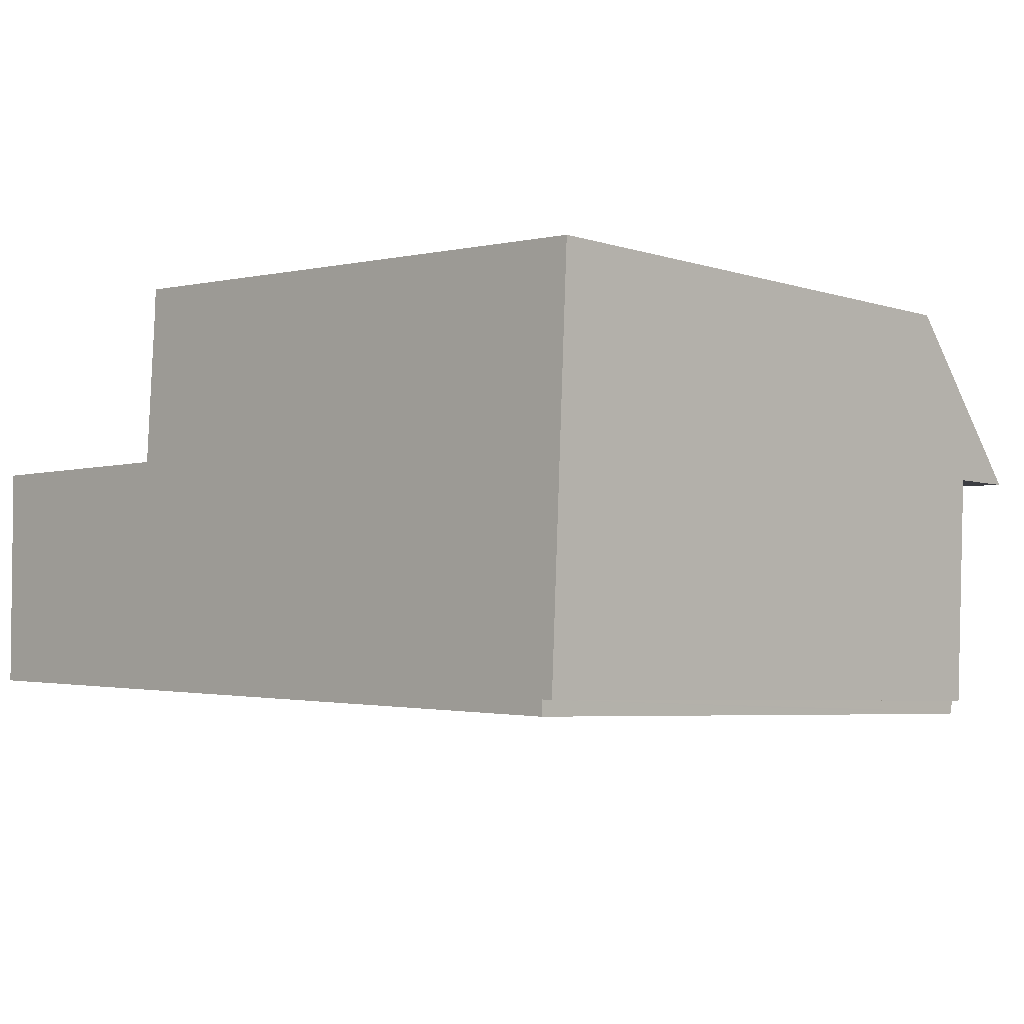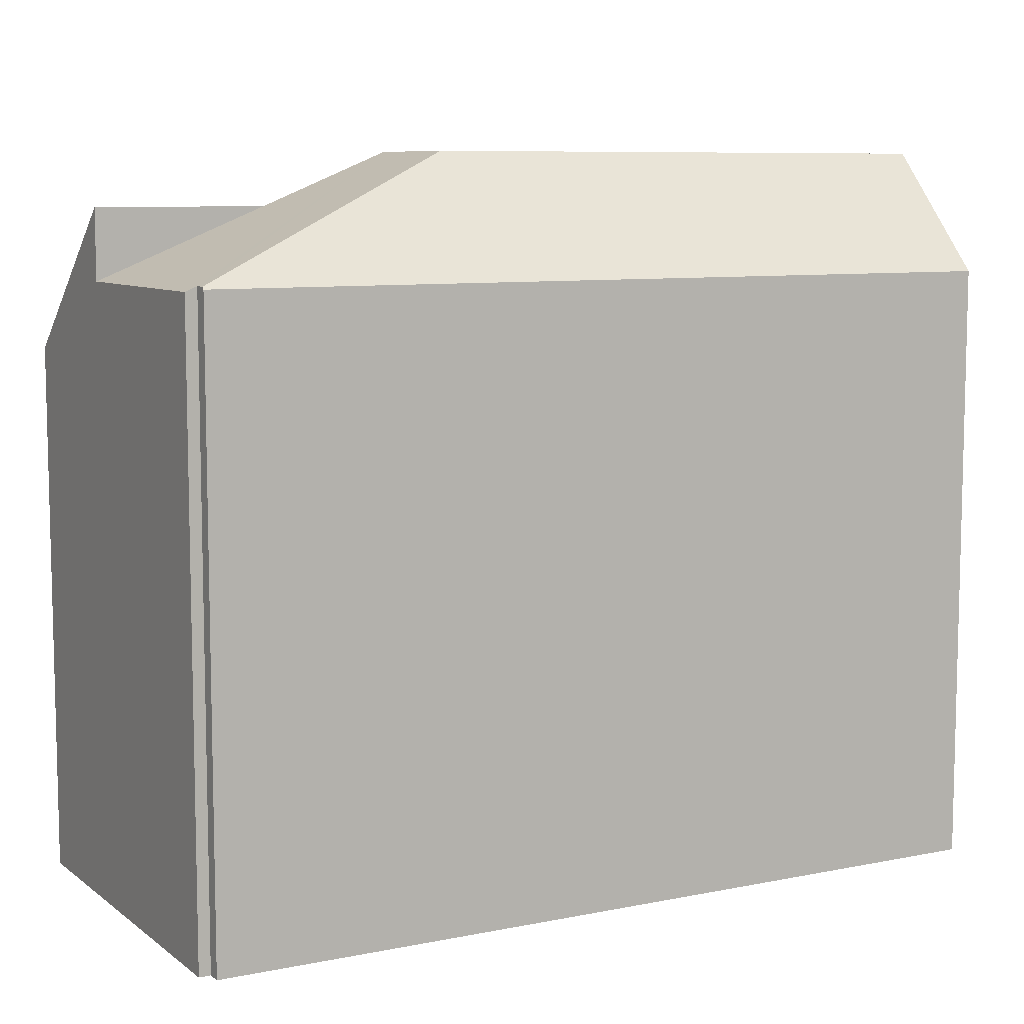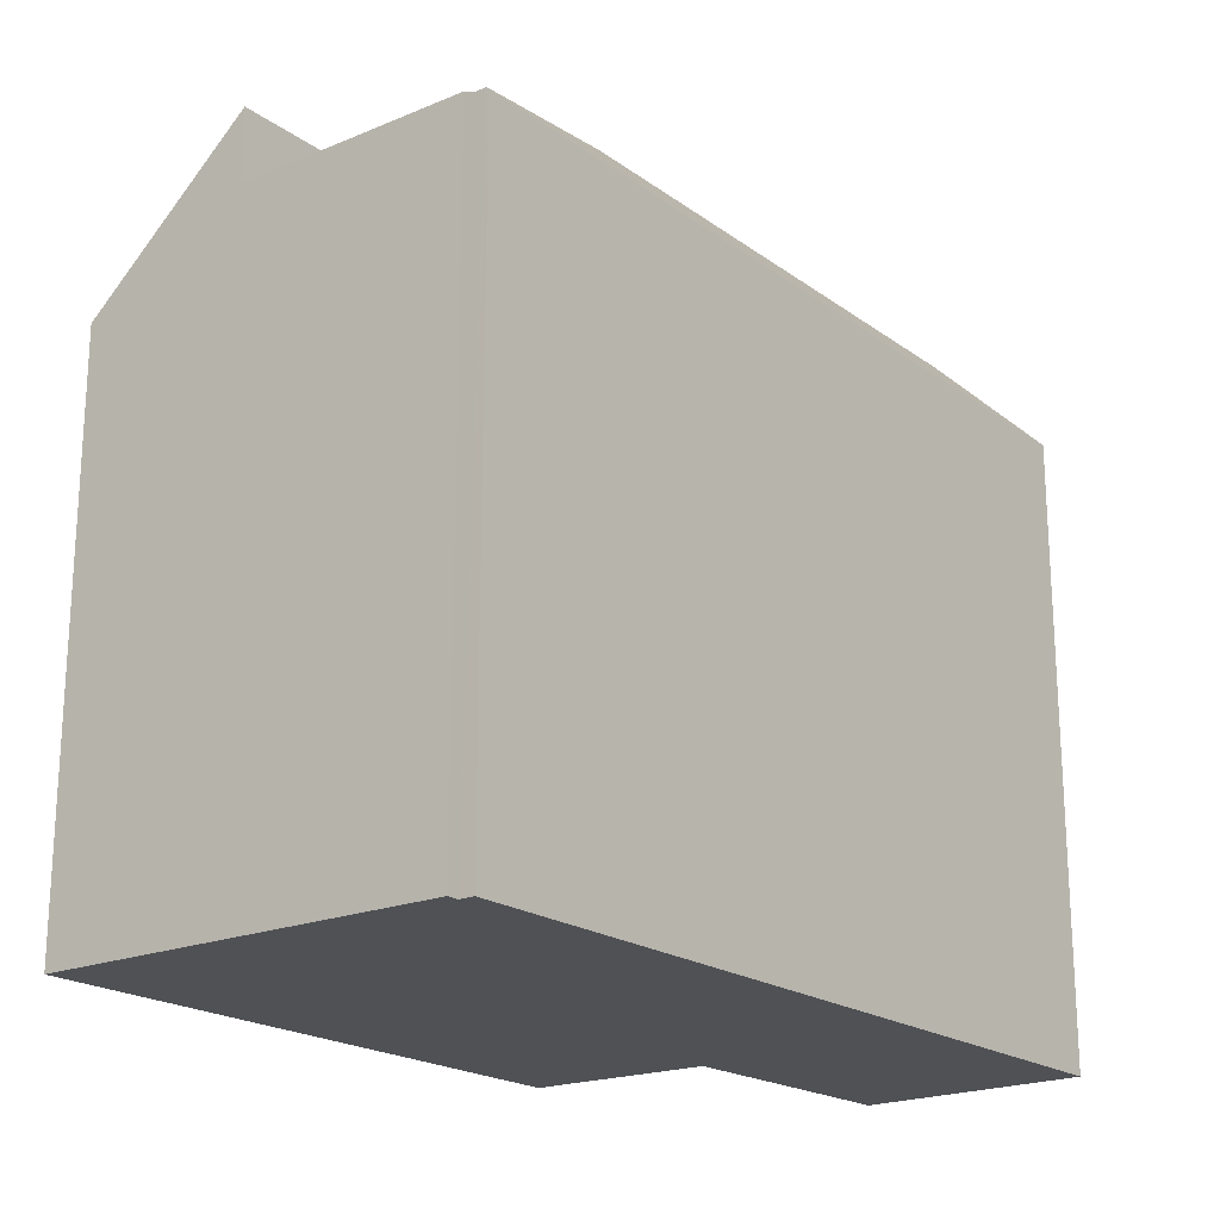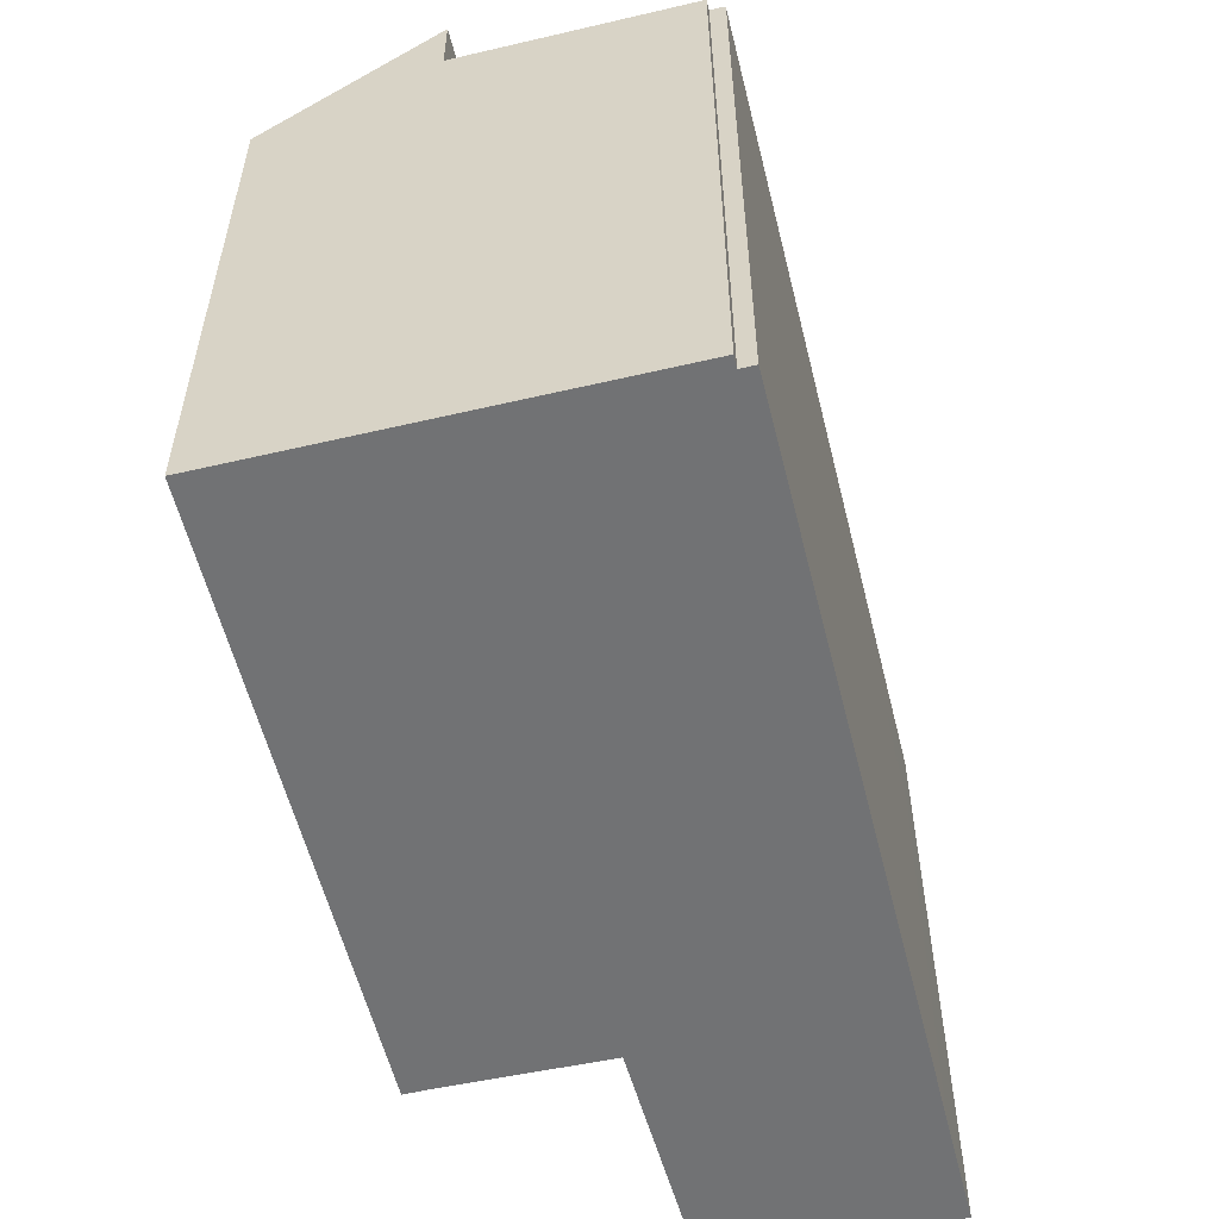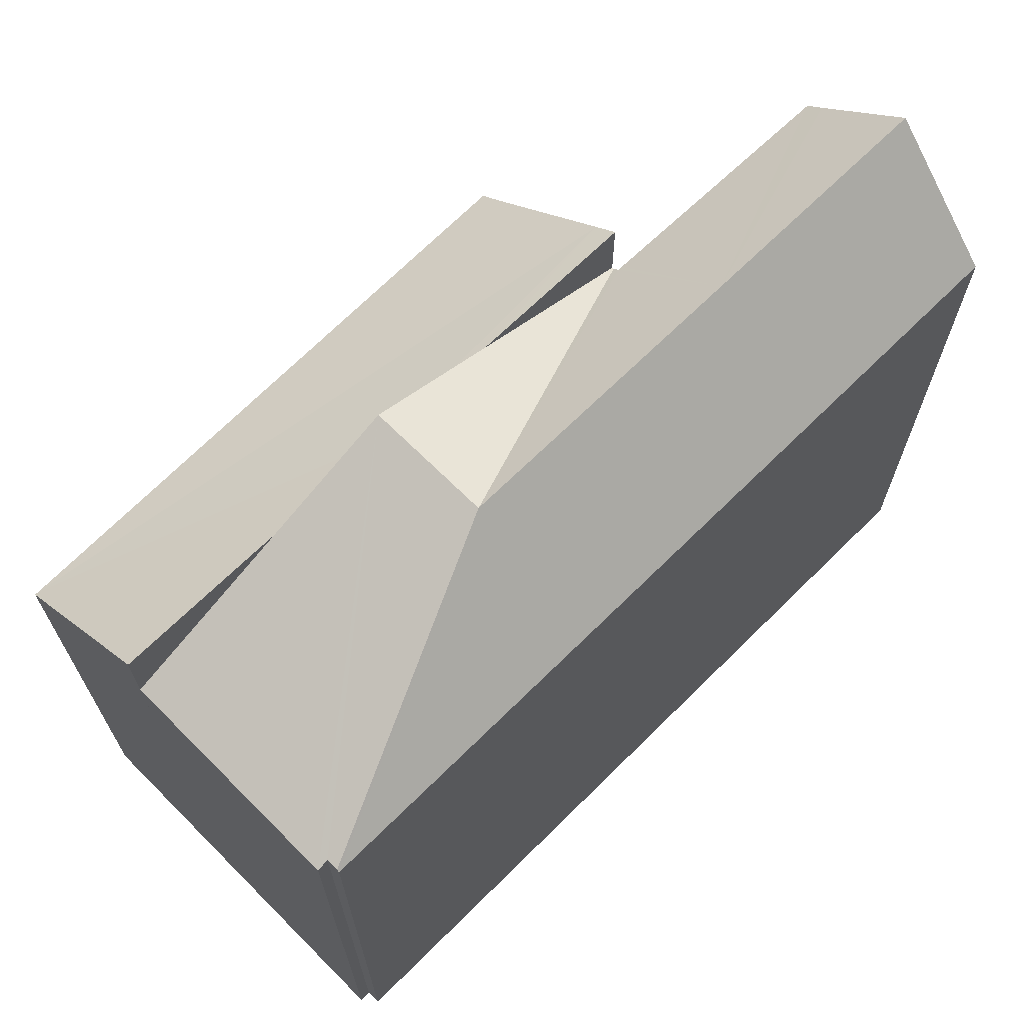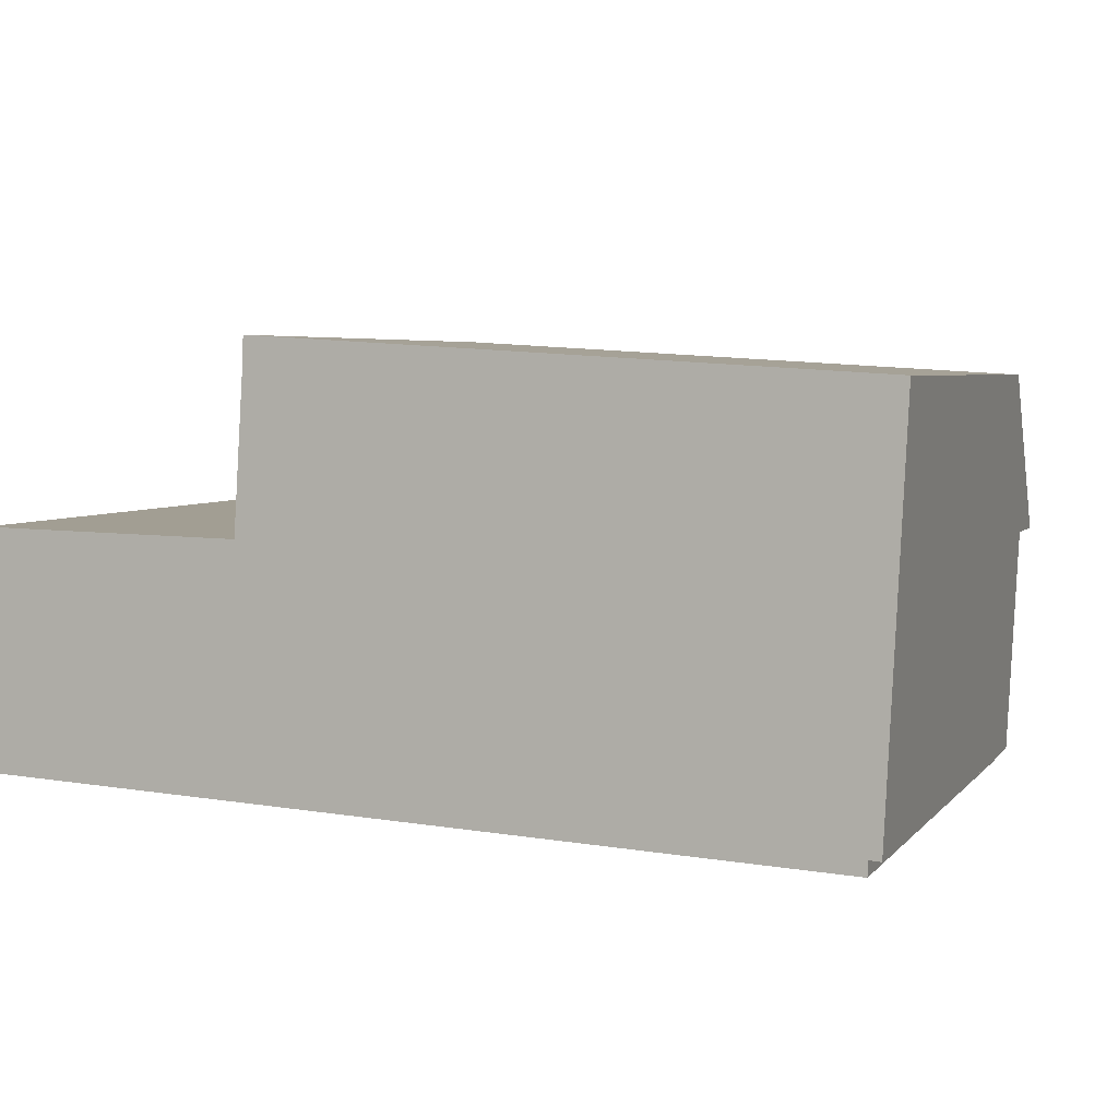
<metadata>
{"format":"obj","ext":"obj","renderer":"f3d","projection":"perspective","resolution":1024,"background":"white","views":[{"elev":-5.1,"azim":45.1,"up":"+Z"},{"elev":8.3,"azim":153.7,"up":"+Y"},{"elev":-20.0,"azim":130.1,"up":"+Y"},{"elev":-55.4,"azim":106.5,"up":"+Y"},{"elev":67.7,"azim":137.7,"up":"+Y"},{"elev":4.6,"azim":20.2,"up":"+Z"}]}
</metadata>
<code>
v  23.24 16.71 -6.958
v  18.86 18.62 -0.447
v  23.54 16.71 -0.652
v  15.32 20.06 -0.291
v  22.92 16.84 -6.938
v  22.91 16.84 -7.272
v  15.16 20.06 -3.692
v  22.91 16.78 -7.336
v  6.683 16.77 -6.626
v  6.838 20.06 -3.326
v  0.046 20.06 -3.027
v  0.08 16.77 -6.337
v  7.107 16.89 -0.143
v  7.118 16.72 0.02
v  6.988 16.89 -0.141
v  0 17.05 1.044e-15
v  0.02 17.53 -0.483
v  7.121 16.72 0.07
v  11.77 18.62 -0.134
v  23.54 3.992e-17 -0.652
v  18.86 2.737e-17 -0.447
v  15.32 1.782e-17 -0.291
v  7.121 -4.286e-18 0.07
v  11.77 8.205e-18 -0.134
v  0 0 0
v  7.107 8.756e-18 -0.143
v  6.988 8.634e-18 -0.141
v  23.24 4.261e-16 -6.958
v  22.92 4.248e-16 -6.938
v  22.91 4.492e-16 -7.336
v  22.91 4.453e-16 -7.272
v  6.683 4.057e-16 -6.626
v  0.08 3.88e-16 -6.337
v  0.02 2.958e-17 -0.483
v  0.046 1.853e-16 -3.027
v  7.118 -1.225e-18 0.02
v  23.54 18.62 -0.652
v  23.67 14.72 3.862
v  23.75 14.72 3.858
v  15.32 18.62 -0.291
v  7.162 18.09 0.71
v  7.121 18.62 0.07
v  7.28 16.6 2.531
v  7.39 15.2 4.245
v  7.404 14.79 4.744
v  7.407 14.72 4.832
v  7.407 -2.959e-16 4.832
v  23.67 -2.365e-16 3.862
v  23.75 -2.362e-16 3.858
v  7.162 -4.348e-17 0.71
v  7.39 -2.599e-16 4.245
v  7.28 -1.55e-16 2.531
v  7.404 -2.905e-16 4.744
g defaultobject
f 1 2 3
f 2 1 4
f 4 1 5
f 4 5 6
f 4 6 7
f 8 7 6
f 7 8 9
f 7 9 10
f 10 9 11
f 11 9 12
f 10 13 7
f 14 7 13
f 15 13 10
f 16 15 10
f 17 16 10
f 11 17 10
f 18 7 14
f 7 18 19
f 7 19 4
f 2 20 3
f 20 2 4
f 20 4 19
f 20 19 18
f 20 18 21
f 21 18 22
f 22 18 23
f 22 23 24
f 25 15 16
f 15 25 13
f 13 25 26
f 26 25 27
f 20 1 3
f 1 20 28
f 29 6 5
f 6 29 8
f 8 29 30
f 30 29 31
f 1 29 5
f 29 1 28
f 30 9 8
f 9 30 12
f 12 30 32
f 12 32 33
f 12 17 11
f 17 12 33
f 17 33 34
f 34 33 35
f 34 16 17
f 16 34 25
f 26 14 13
f 14 26 18
f 18 26 23
f 23 26 36
f 32 35 33
f 35 32 34
f 34 32 25
f 25 32 27
f 27 32 30
f 27 30 26
f 26 30 36
f 36 30 23
f 23 30 24
f 24 30 22
f 22 30 21
f 21 30 29
f 21 29 20
f 29 30 31
f 20 29 28
f 37 38 39
f 38 37 2
f 38 2 40
f 41 19 42
f 19 41 40
f 40 41 38
f 38 41 43
f 38 43 44
f 38 44 45
f 38 45 46
f 47 38 46
f 38 47 48
f 38 48 39
f 39 48 49
f 39 20 37
f 20 39 49
f 20 2 37
f 2 20 40
f 40 20 19
f 19 20 42
f 42 20 24
f 42 24 23
f 24 20 21
f 24 21 22
f 23 41 42
f 41 23 43
f 43 23 44
f 44 23 50
f 44 50 51
f 51 50 52
f 51 45 44
f 45 51 46
f 46 51 47
f 47 51 53
f 24 50 23
f 50 24 52
f 52 24 51
f 51 24 53
f 53 24 47
f 47 24 48
f 48 24 22
f 48 22 21
f 48 21 20
f 48 20 49

</code>
